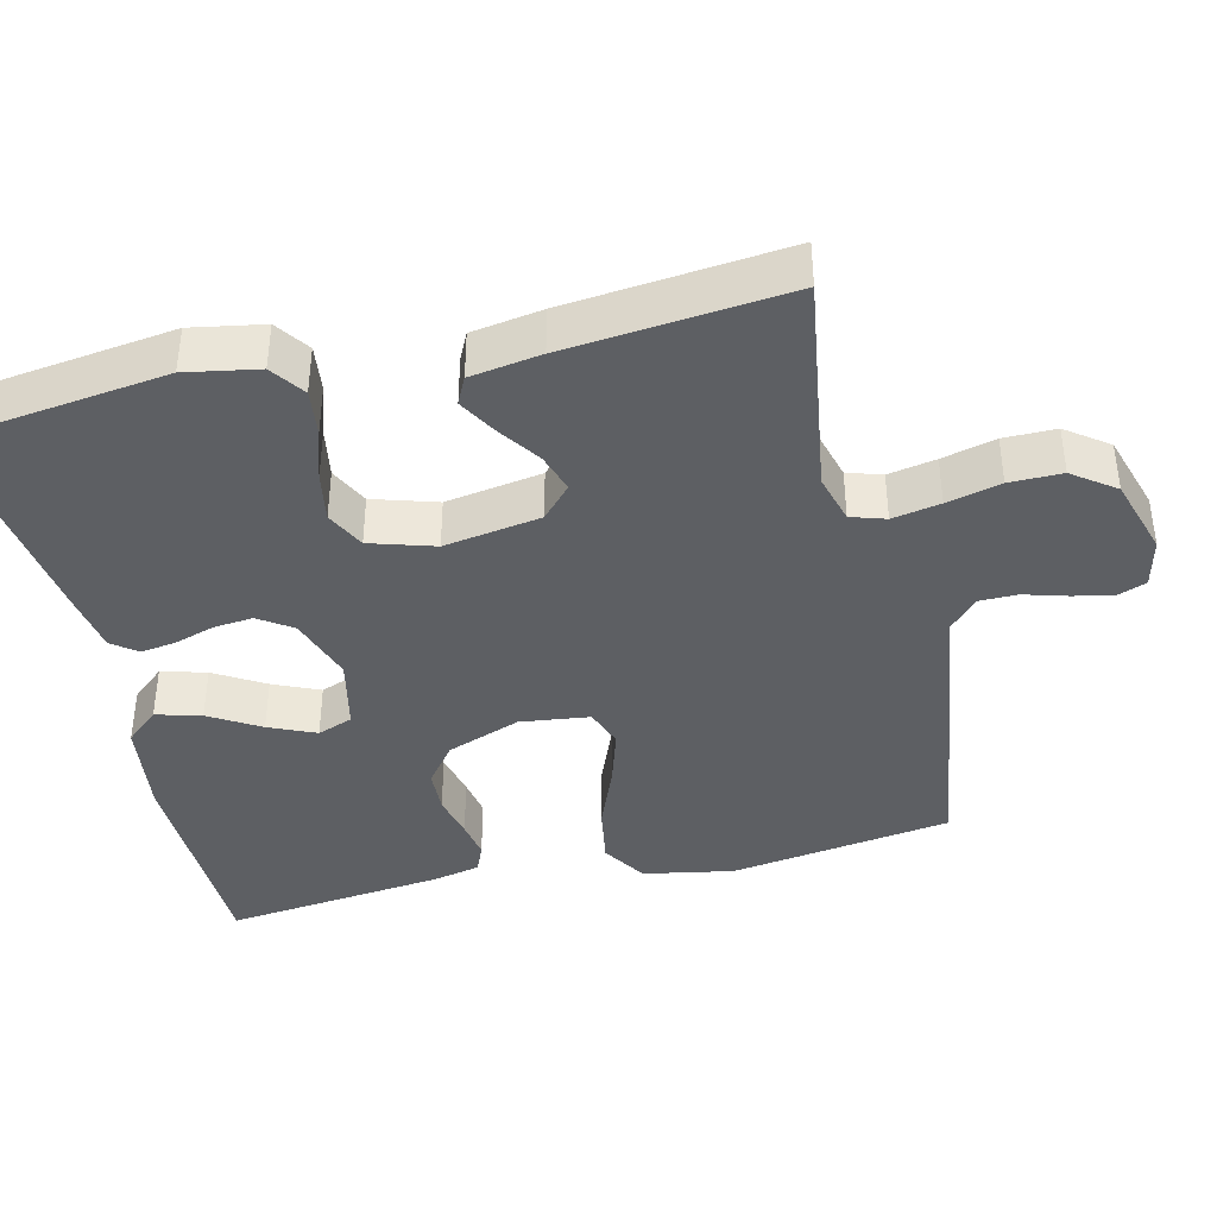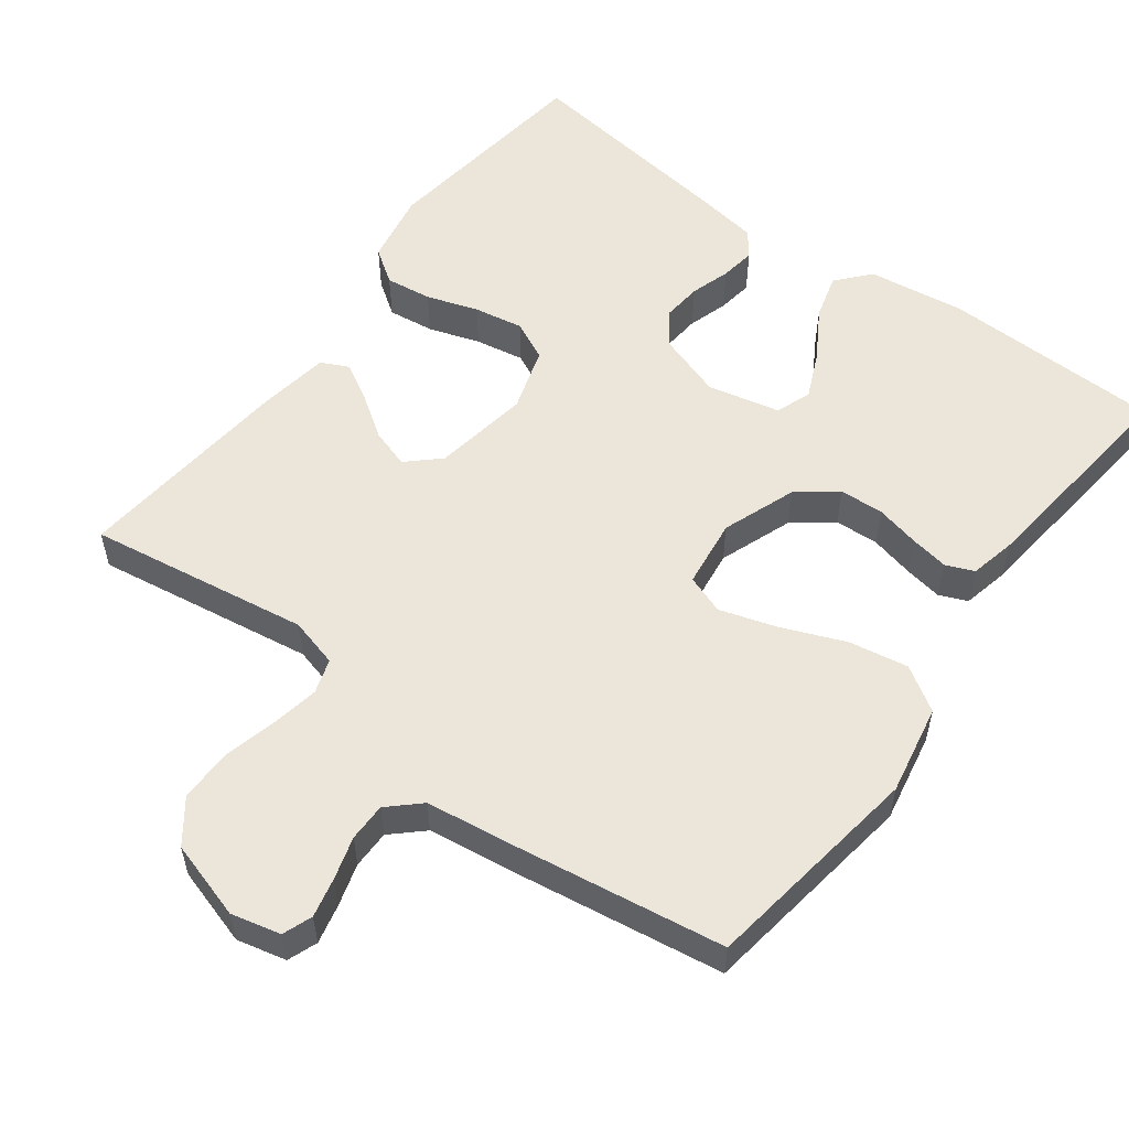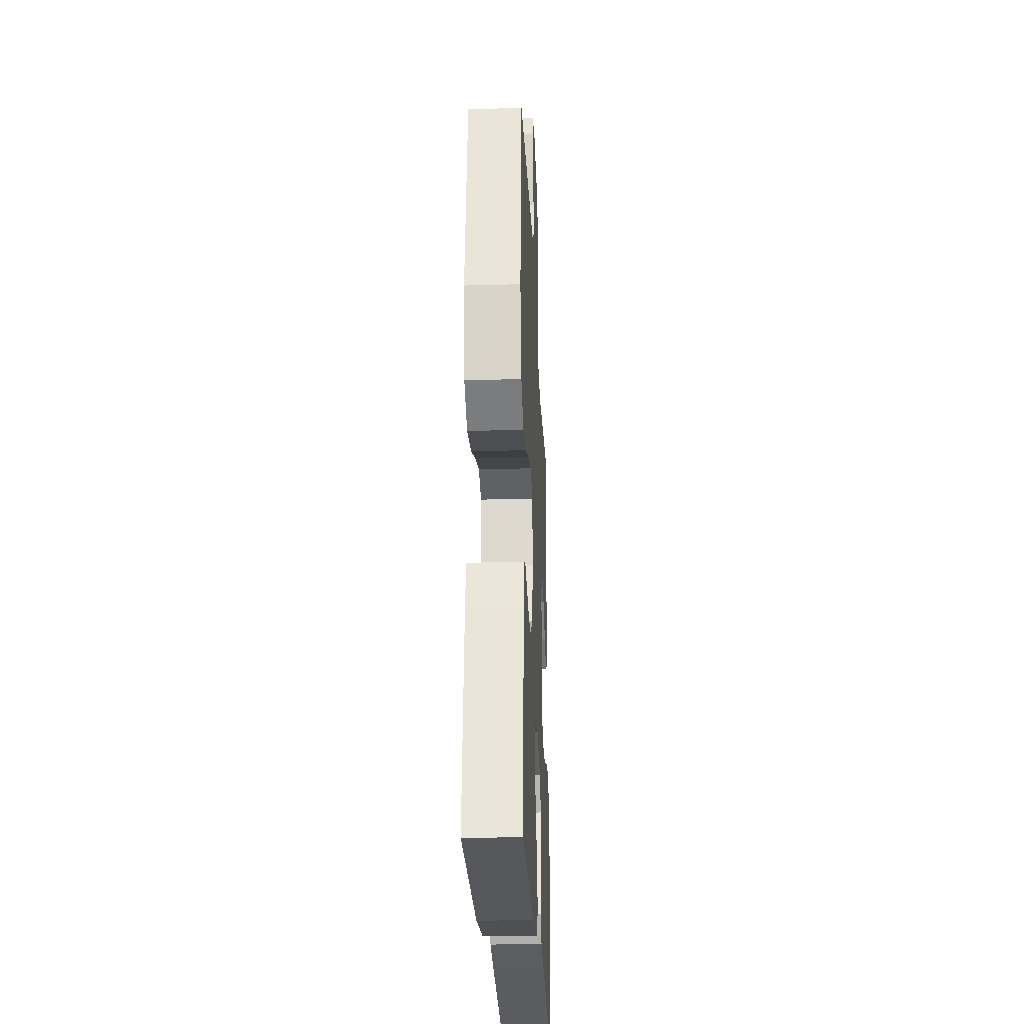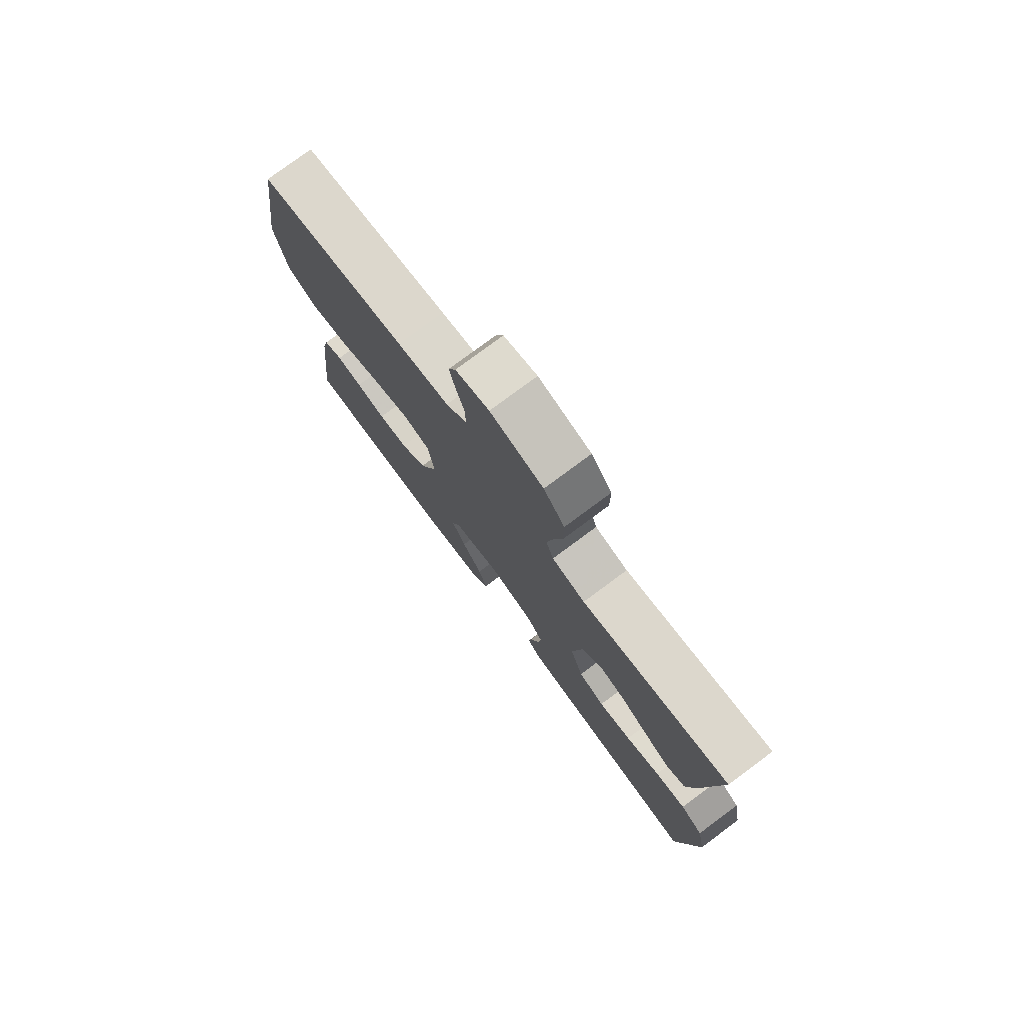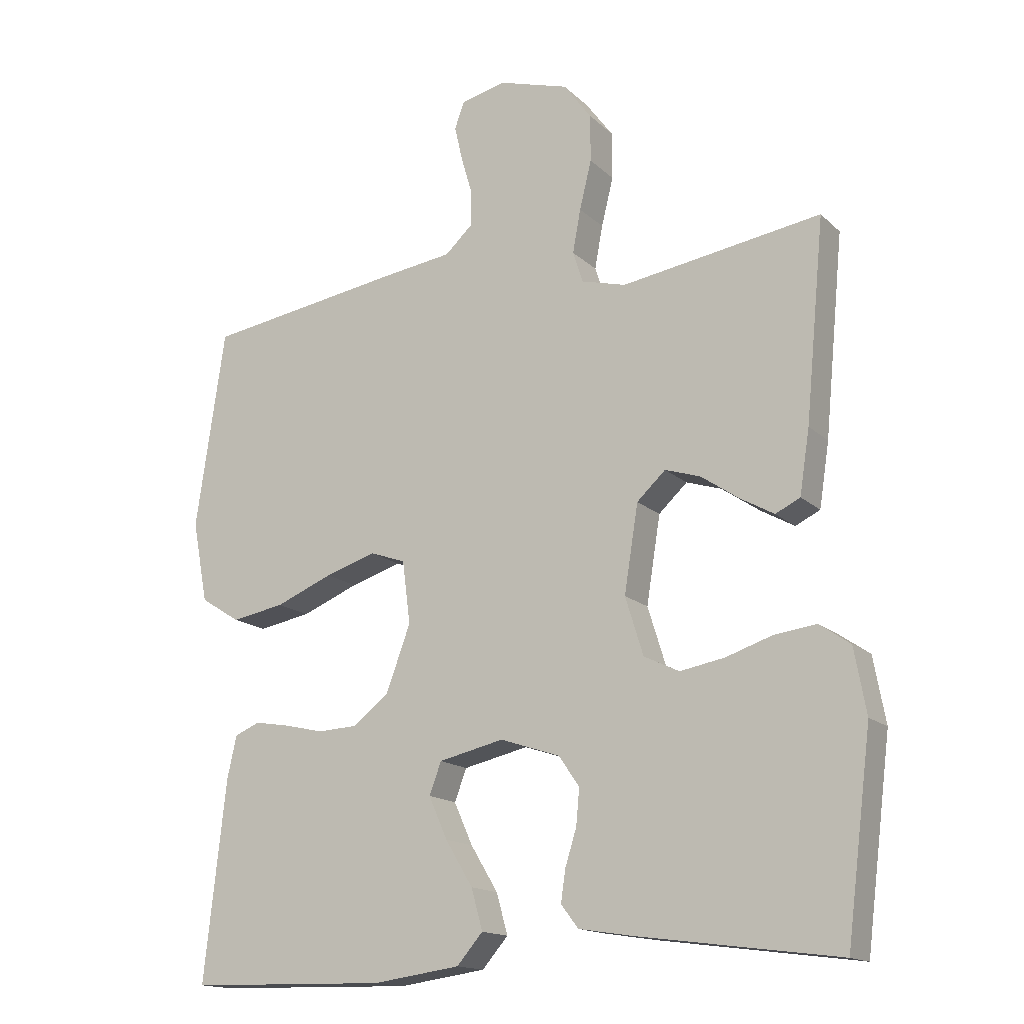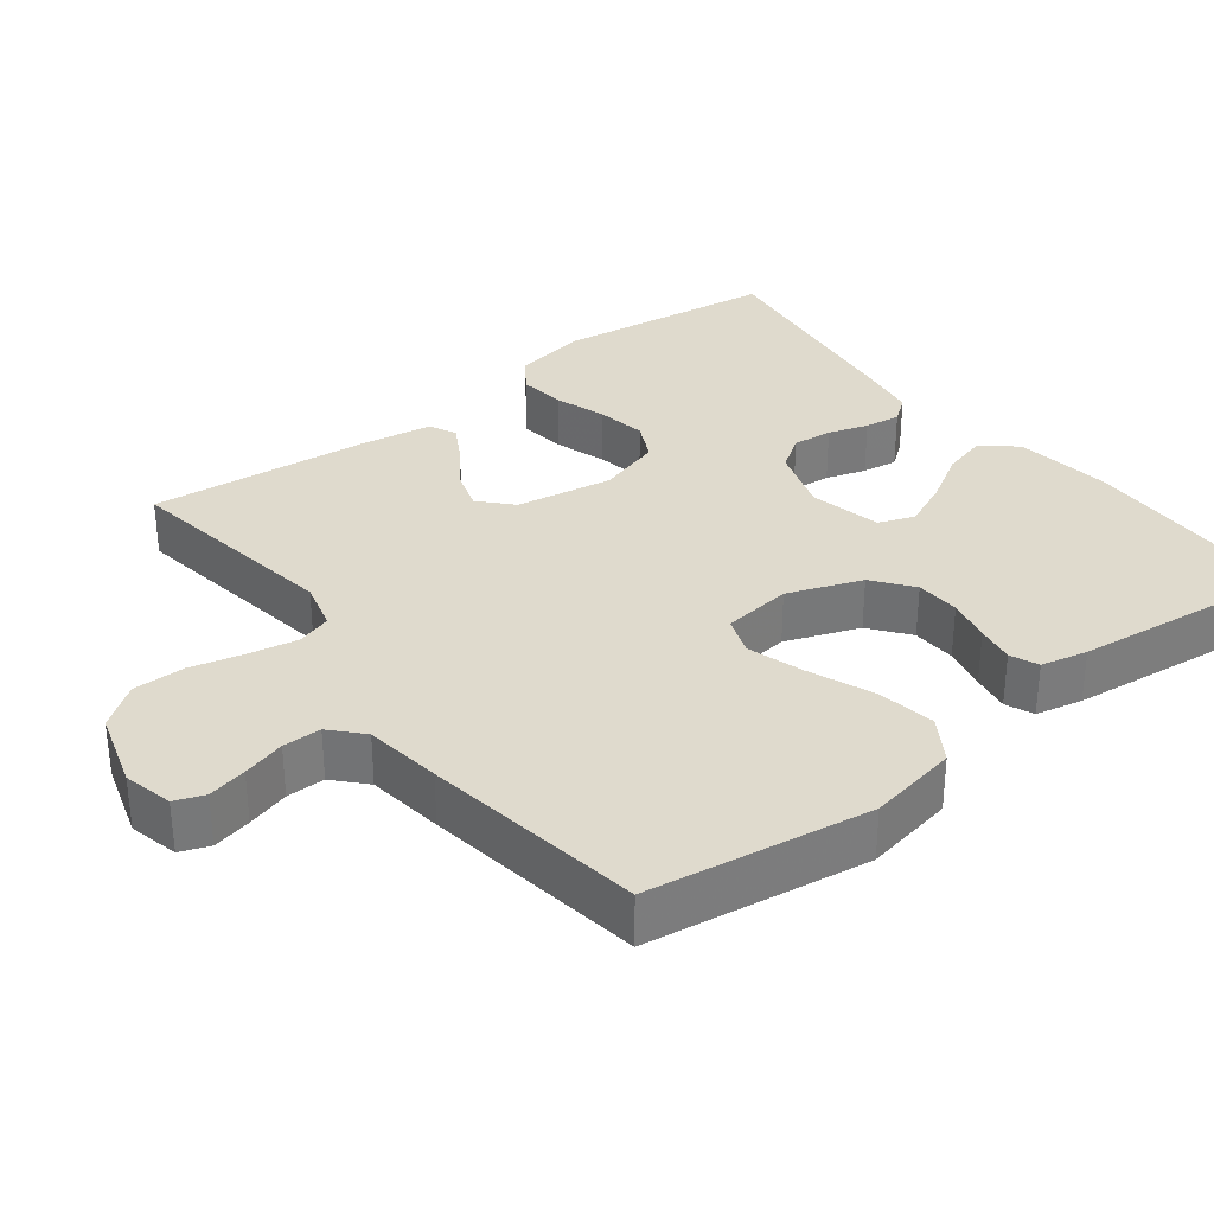
<metadata>
{"format":"obj","ext":"obj","renderer":"f3d","projection":"perspective","resolution":1024,"background":"white","views":[{"elev":-40.0,"azim":-76.4,"up":"+Y"},{"elev":55.3,"azim":36.7,"up":"+Y"},{"elev":-26.5,"azim":92.6,"up":"+Z"},{"elev":77.8,"azim":-126.6,"up":"+Z"},{"elev":-15.6,"azim":-150.7,"up":"+Z"},{"elev":32.7,"azim":52.5,"up":"+Y"}]}
</metadata>
<code>
v -0.5 0.07 0.5
v -0.2 0.07 0.454
v -0.133 0.07 0.472
v -0.118 0.07 0.519
v -0.13 0.07 0.584
v -0.148 0.07 0.657
v -0.148 0.07 0.728
v -0.106 0.07 0.785
v 0 0.07 0.817
v 0.067 0.07 0.801
v 0.082 0.07 0.761
v 0.07 0.07 0.708
v 0.053 0.07 0.65
v 0.053 0.07 0.598
v 0.095 0.07 0.559
v 0.2 0.07 0.545
v 0.5 0.07 0.5
v 0.544 0.07 0.2
v 0.521 0.07 0.078
v 0.461 0.07 0.04
v 0.381 0.07 0.054
v 0.295 0.07 0.089
v 0.218 0.07 0.113
v 0.165 0.07 0.094
v 0.153 0.07 0
v 0.19 0.07 -0.1
v 0.243 0.07 -0.141
v 0.303 0.07 -0.144
v 0.363 0.07 -0.13
v 0.415 0.07 -0.121
v 0.453 0.07 -0.137
v 0.467 0.07 -0.2
v 0.5 0.07 -0.5
v 0.2 0.07 -0.507
v 0.069 0.07 -0.489
v 0.03 0.07 -0.444
v 0.047 0.07 -0.383
v 0.088 0.07 -0.315
v 0.116 0.07 -0.252
v 0.098 0.07 -0.204
v 0 0.07 -0.182
v -0.09 0.07 -0.212
v -0.121 0.07 -0.257
v -0.116 0.07 -0.311
v -0.099 0.07 -0.365
v -0.092 0.07 -0.413
v -0.118 0.07 -0.447
v -0.2 0.07 -0.46
v -0.5 0.07 -0.5
v -0.538 0.07 -0.2
v -0.52 0.07 -0.102
v -0.474 0.07 -0.07
v -0.411 0.07 -0.078
v -0.341 0.07 -0.101
v -0.274 0.07 -0.113
v -0.221 0.07 -0.087
v -0.194 0.07 0
v -0.215 0.07 0.131
v -0.258 0.07 0.171
v -0.311 0.07 0.154
v -0.368 0.07 0.115
v -0.419 0.07 0.086
v -0.456 0.07 0.104
v -0.471 0.07 0.2
v -0.5 0 0.5
v -0.2 0 0.454
v -0.133 0 0.472
v -0.118 0 0.519
v -0.13 0 0.584
v -0.148 0 0.657
v -0.148 0 0.728
v -0.106 0 0.785
v 0 0 0.817
v 0.067 0 0.801
v 0.082 0 0.761
v 0.07 0 0.708
v 0.053 0 0.65
v 0.053 0 0.598
v 0.095 0 0.559
v 0.2 0 0.545
v 0.5 0 0.5
v 0.544 0 0.2
v 0.521 0 0.078
v 0.461 0 0.04
v 0.381 0 0.054
v 0.295 0 0.089
v 0.218 0 0.113
v 0.165 0 0.094
v 0.153 0 0
v 0.19 0 -0.1
v 0.243 0 -0.141
v 0.303 0 -0.144
v 0.363 0 -0.13
v 0.415 0 -0.121
v 0.453 0 -0.137
v 0.467 0 -0.2
v 0.5 0 -0.5
v 0.2 0 -0.507
v 0.069 0 -0.489
v 0.03 0 -0.444
v 0.047 0 -0.383
v 0.088 0 -0.315
v 0.116 0 -0.252
v 0.098 0 -0.204
v 0 0 -0.182
v -0.09 0 -0.212
v -0.121 0 -0.257
v -0.116 0 -0.311
v -0.099 0 -0.365
v -0.092 0 -0.413
v -0.118 0 -0.447
v -0.2 0 -0.46
v -0.5 0 -0.5
v -0.538 0 -0.2
v -0.52 0 -0.102
v -0.474 0 -0.07
v -0.411 0 -0.078
v -0.341 0 -0.101
v -0.274 0 -0.113
v -0.221 0 -0.087
v -0.194 0 0
v -0.215 0 0.131
v -0.258 0 0.171
v -0.311 0 0.154
v -0.368 0 0.115
v -0.419 0 0.086
v -0.456 0 0.104
v -0.471 0 0.2
f 63 64 1 2
f 60 61 62 63
f 60 63 2 3
f 59 60 3
f 58 59 3
f 57 58 3 4
f 51 52 53 54
f 51 54 55
f 50 51 55
f 49 50 55
f 48 49 55 56
f 44 45 46 47
f 43 44 47 48
f 35 36 37 38
f 35 38 39
f 34 35 39
f 33 34 39
f 32 33 39 40
f 28 29 30 31
f 28 31 32 40
f 19 20 21 22
f 19 22 23
f 18 19 23
f 15 16 17 18
f 15 18 23
f 14 15 23 24
f 10 11 12 13
f 8 9 10 13
f 8 13 14
f 5 6 7 8
f 4 5 8 14
f 57 4 14 24
f 43 48 56 57
f 42 43 57
f 41 42 57 24
f 27 28 40 41
f 26 27 41
f 25 26 41
f 24 25 41
f 66 65 128 127
f 127 126 125 124
f 67 66 127 124
f 67 124 123
f 67 123 122
f 68 67 122 121
f 118 117 116 115
f 119 118 115
f 119 115 114
f 119 114 113
f 120 119 113 112
f 111 110 109 108
f 112 111 108 107
f 102 101 100 99
f 103 102 99
f 103 99 98
f 103 98 97
f 104 103 97 96
f 95 94 93 92
f 104 96 95 92
f 86 85 84 83
f 87 86 83
f 87 83 82
f 82 81 80 79
f 87 82 79
f 88 87 79 78
f 77 76 75 74
f 77 74 73 72
f 78 77 72
f 72 71 70 69
f 78 72 69 68
f 88 78 68 121
f 121 120 112 107
f 121 107 106
f 88 121 106 105
f 105 104 92 91
f 105 91 90
f 105 90 89
f 105 89 88
f 1 65 66 2
f 2 66 67 3
f 3 67 68 4
f 4 68 69 5
f 5 69 70 6
f 6 70 71 7
f 7 71 72 8
f 8 72 73 9
f 9 73 74 10
f 10 74 75 11
f 11 75 76 12
f 12 76 77 13
f 13 77 78 14
f 14 78 79 15
f 15 79 80 16
f 16 80 81 17
f 17 81 82 18
f 18 82 83 19
f 19 83 84 20
f 20 84 85 21
f 21 85 86 22
f 22 86 87 23
f 23 87 88 24
f 24 88 89 25
f 25 89 90 26
f 26 90 91 27
f 27 91 92 28
f 28 92 93 29
f 29 93 94 30
f 30 94 95 31
f 31 95 96 32
f 32 96 97 33
f 33 97 98 34
f 34 98 99 35
f 35 99 100 36
f 36 100 101 37
f 37 101 102 38
f 38 102 103 39
f 39 103 104 40
f 40 104 105 41
f 41 105 106 42
f 42 106 107 43
f 43 107 108 44
f 44 108 109 45
f 45 109 110 46
f 46 110 111 47
f 47 111 112 48
f 48 112 113 49
f 49 113 114 50
f 50 114 115 51
f 51 115 116 52
f 52 116 117 53
f 53 117 118 54
f 54 118 119 55
f 55 119 120 56
f 56 120 121 57
f 57 121 122 58
f 58 122 123 59
f 59 123 124 60
f 60 124 125 61
f 61 125 126 62
f 62 126 127 63
f 63 127 128 64
f 64 128 65 1

</code>
